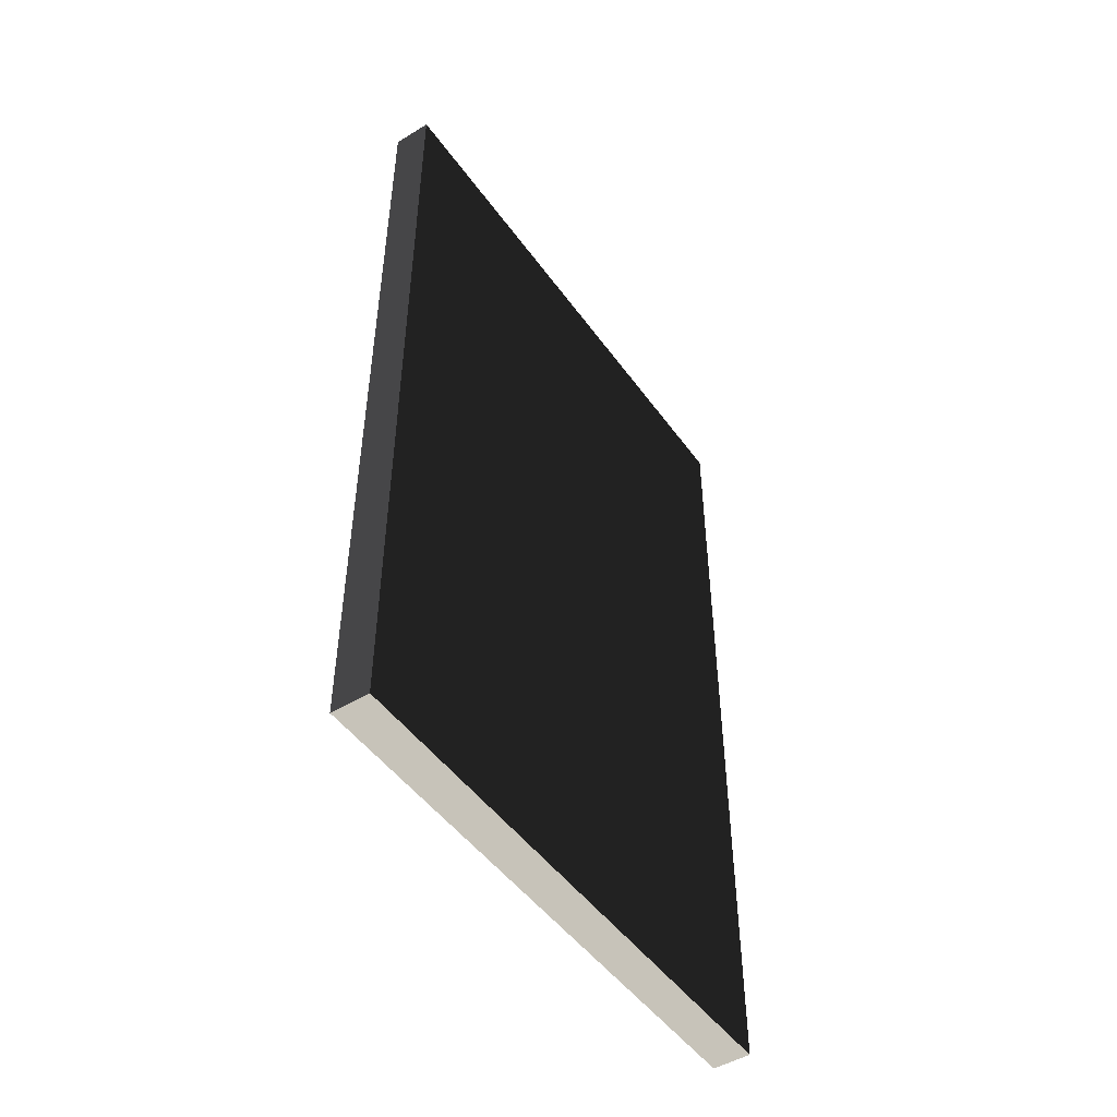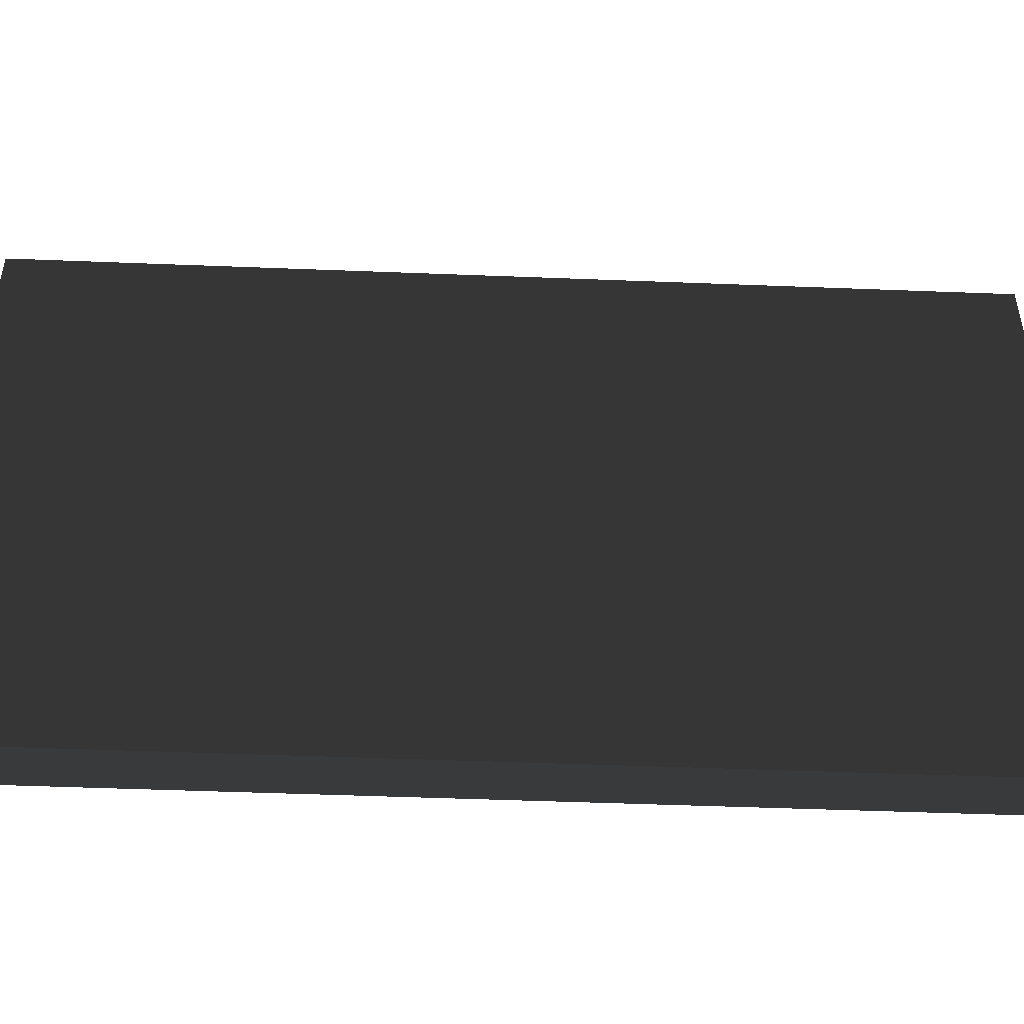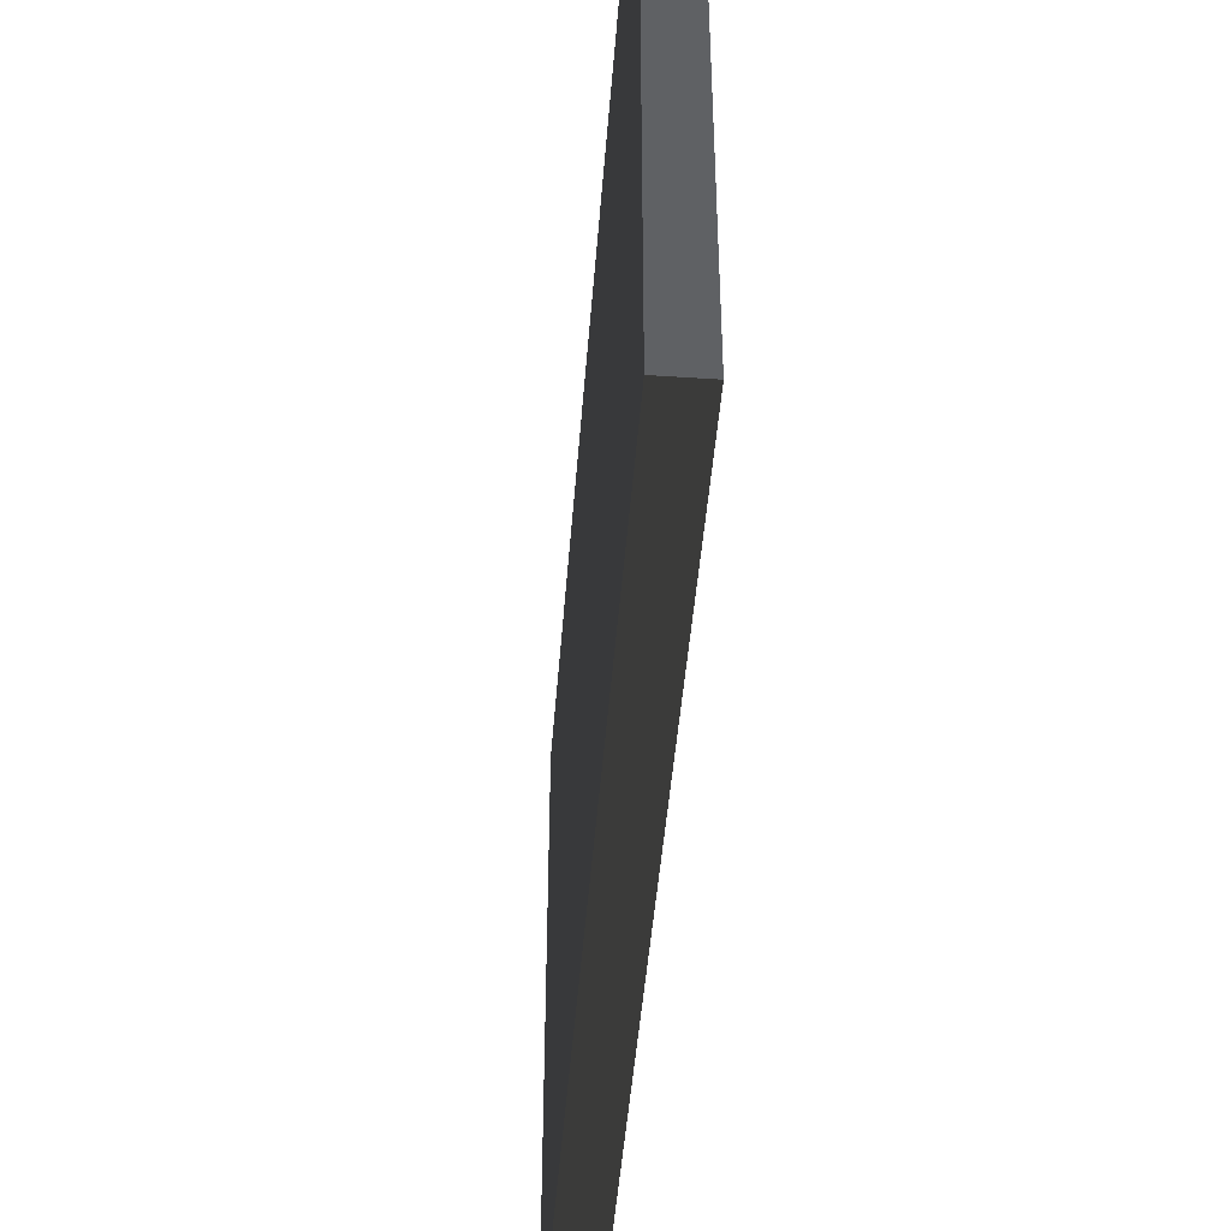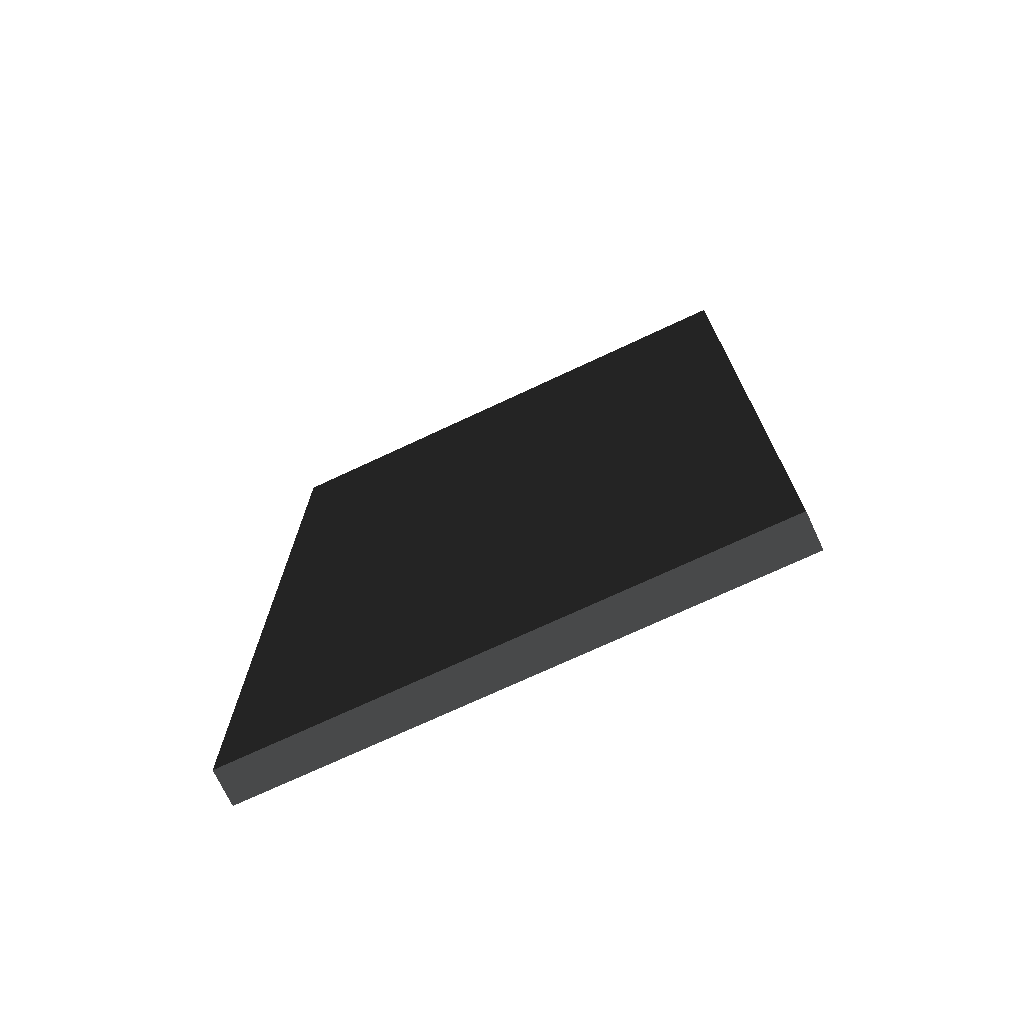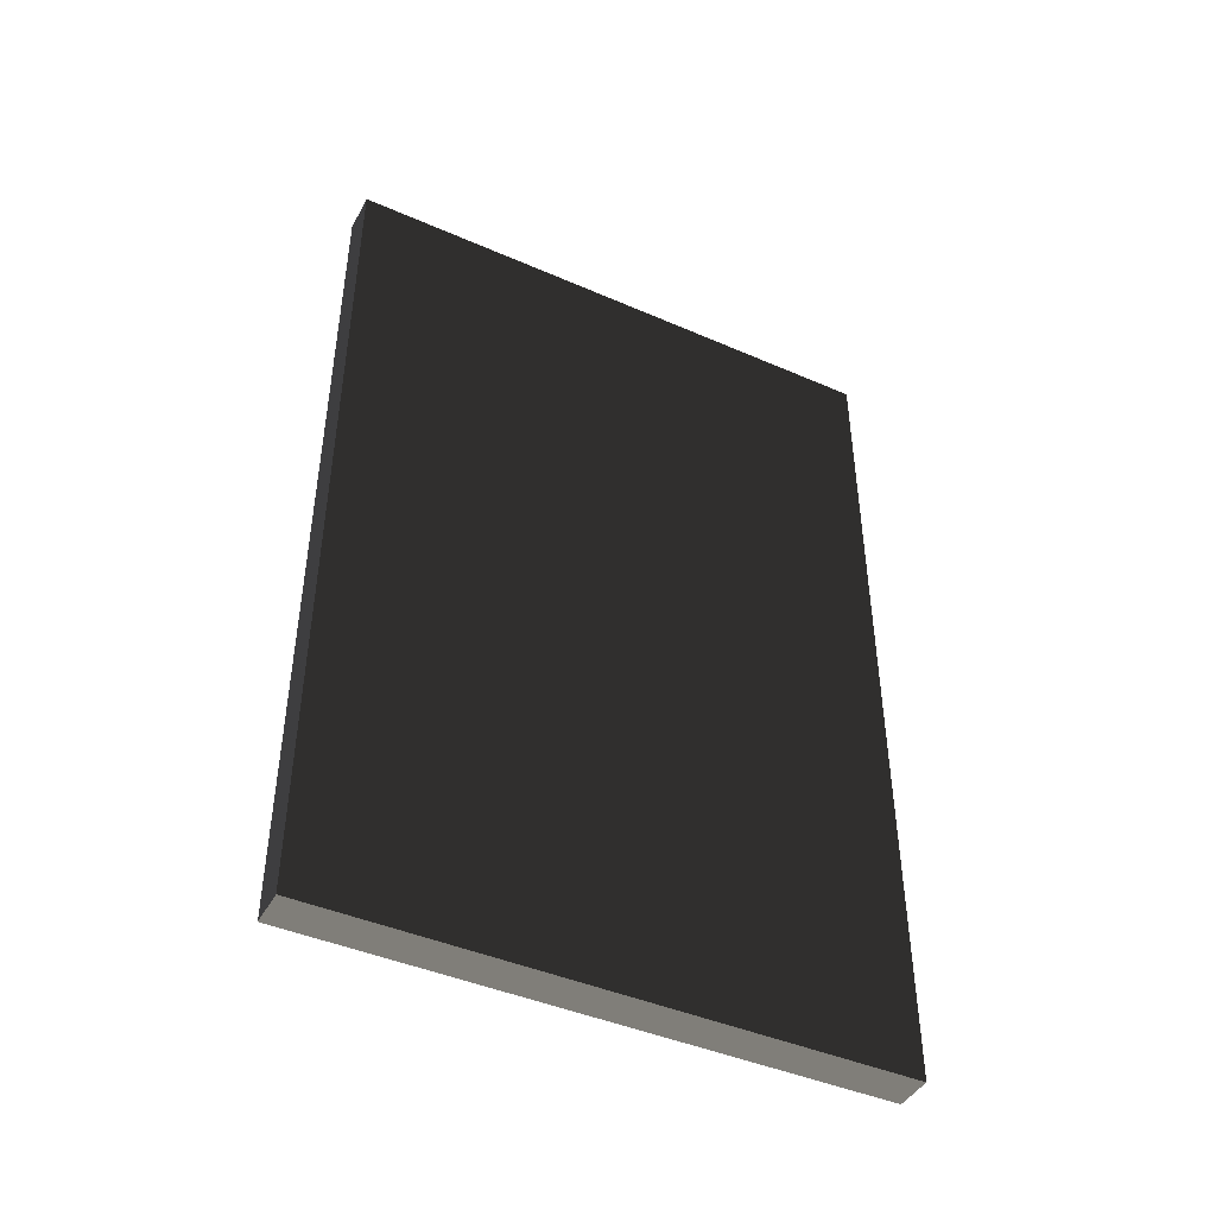
<metadata>
{"format":"obj","ext":"obj","renderer":"f3d","projection":"perspective","resolution":1024,"background":"white","views":[{"elev":-48.5,"azim":34.1,"up":"+Z"},{"elev":-48.8,"azim":87.5,"up":"+Y"},{"elev":-46.3,"azim":175.6,"up":"+Y"},{"elev":-72.4,"azim":115.1,"up":"+Z"},{"elev":-43.8,"azim":62.9,"up":"+Z"}]}
</metadata>
<code>
v -0.9378 0.7388 -0.1923
v -0.9378 0.7388 -2.463
v -0.9378 -0.7529 -2.463
v -0.9378 -0.7529 -0.1923
v -0.9378 0.7388 -0.1923
v -0.9378 -0.7529 -0.1923
v -1.039 -0.7529 -0.1923
v -1.039 0.7388 -0.1923
v -0.9378 -0.7529 -0.1923
v -0.9378 -0.7529 -2.463
v -1.039 -0.7529 -2.463
v -1.039 -0.7529 -0.1923
v -0.9378 0.7388 -2.463
v -0.9378 0.7388 -0.1923
v -1.039 0.7388 -0.1923
v -1.039 0.7388 -2.463
v -0.9378 -0.7529 -2.463
v -0.9378 0.7388 -2.463
v -1.039 0.7388 -2.463
v -1.039 -0.7529 -2.463
g Building.041_36934_283
f 1 3 2
f 1 4 3
f 5 7 6
f 5 8 7
f 9 11 10
f 9 12 11
f 13 15 14
f 13 16 15
f 17 19 18
f 17 20 19

</code>
